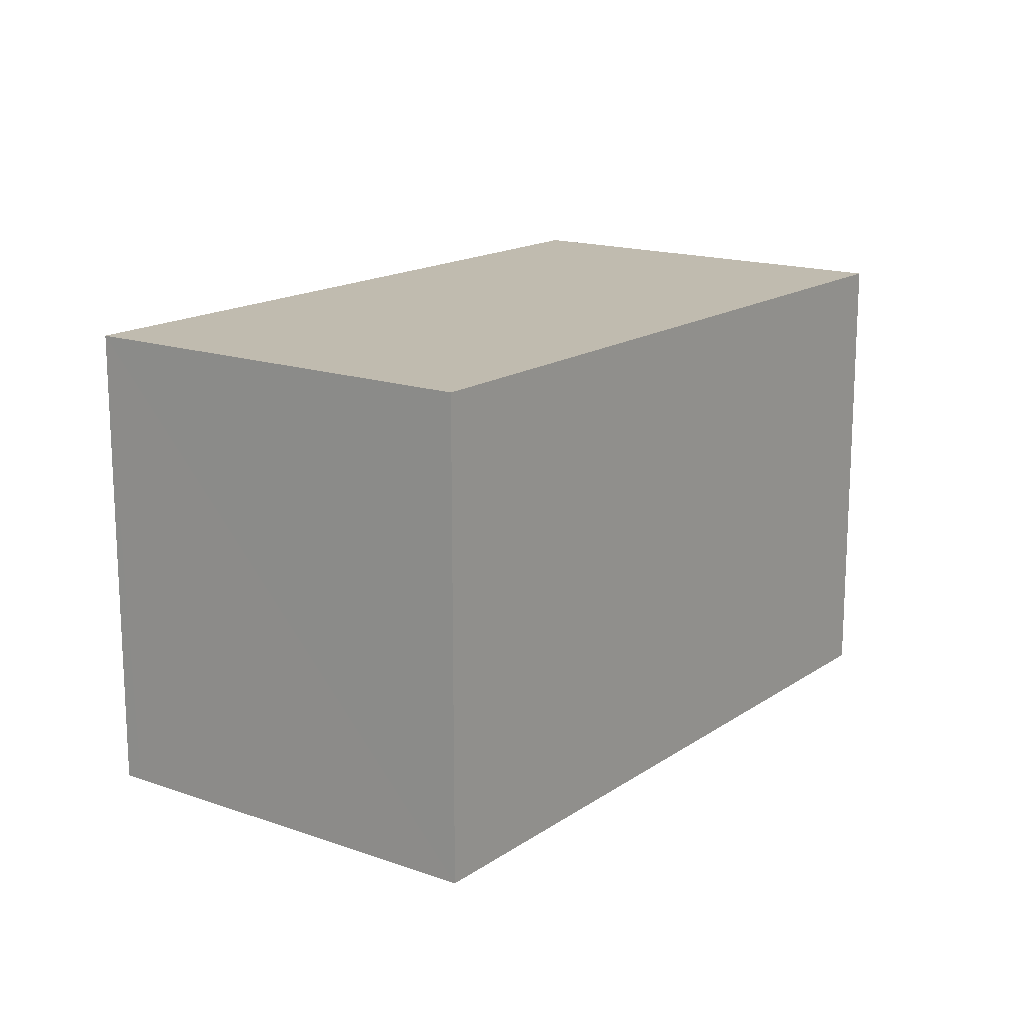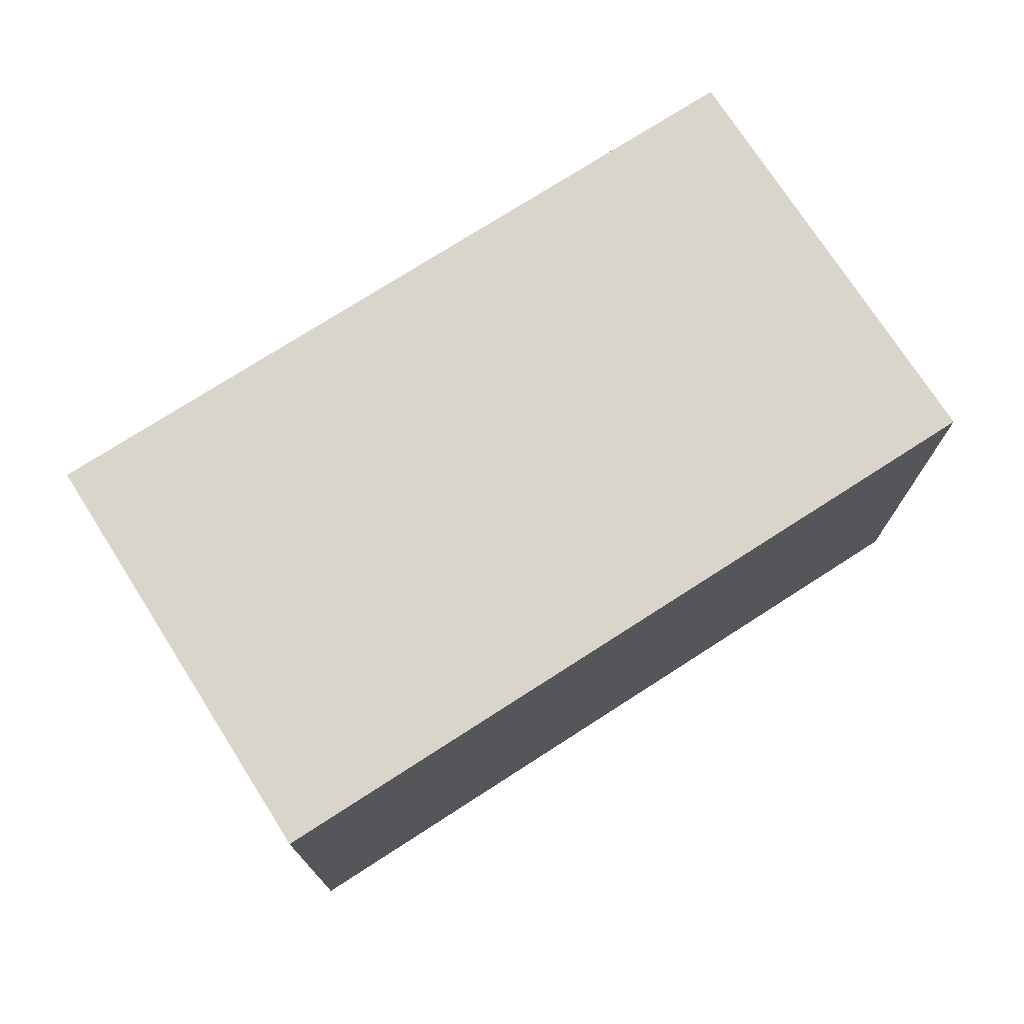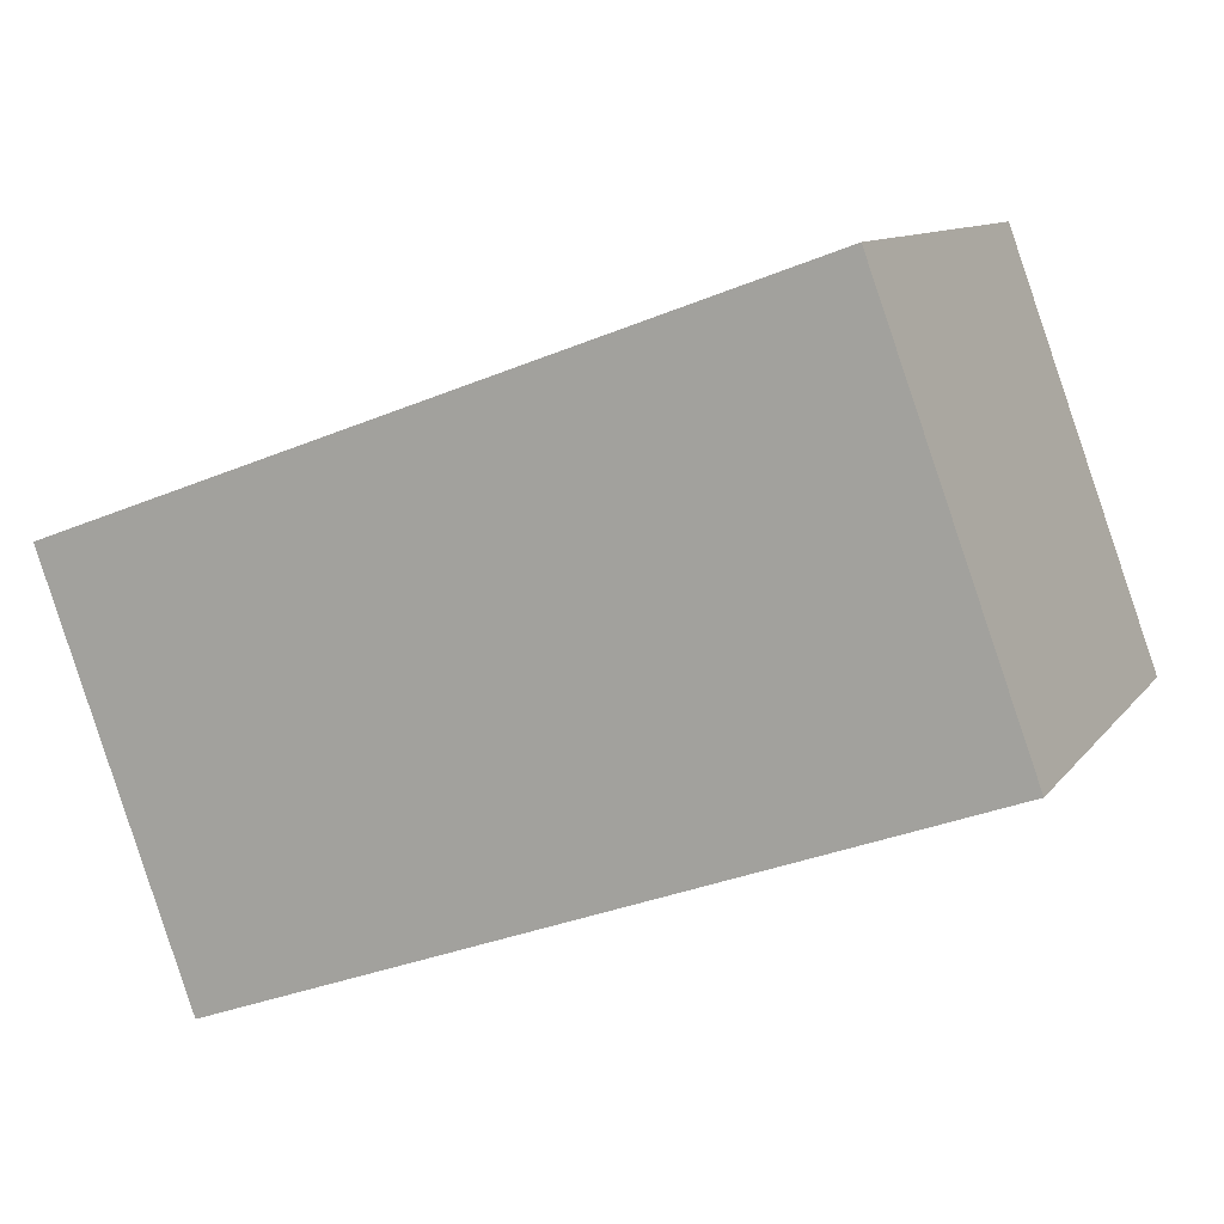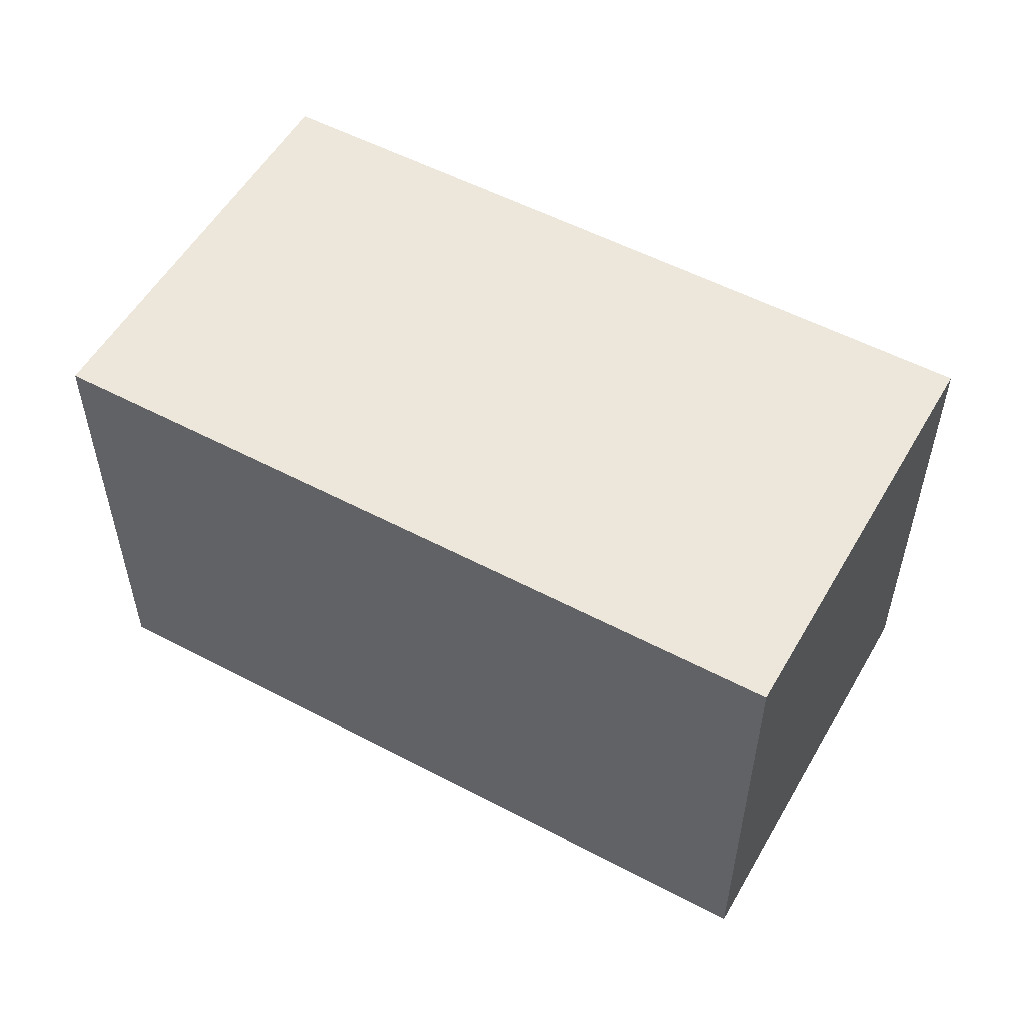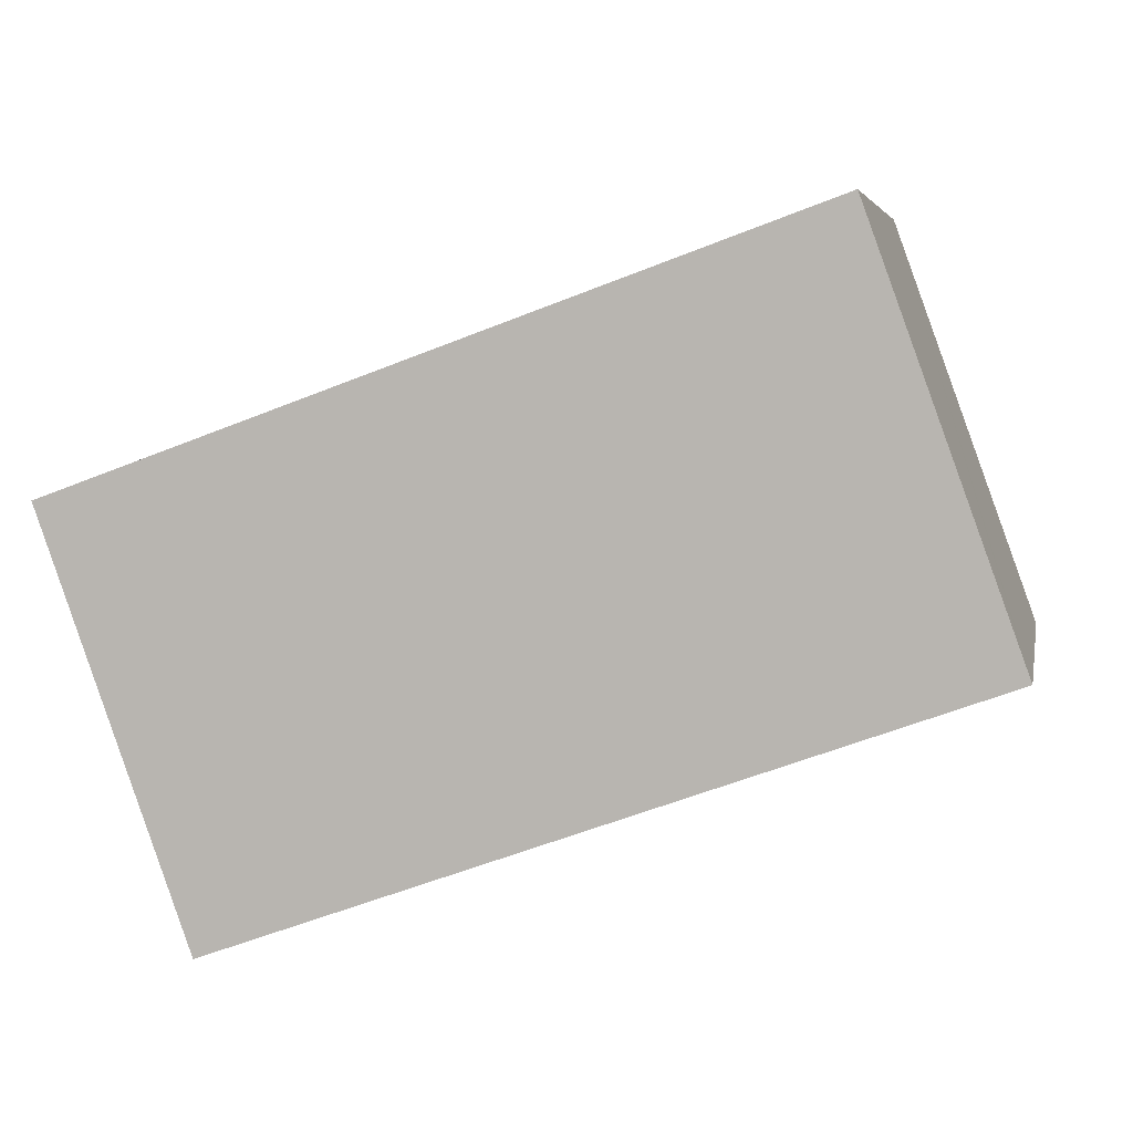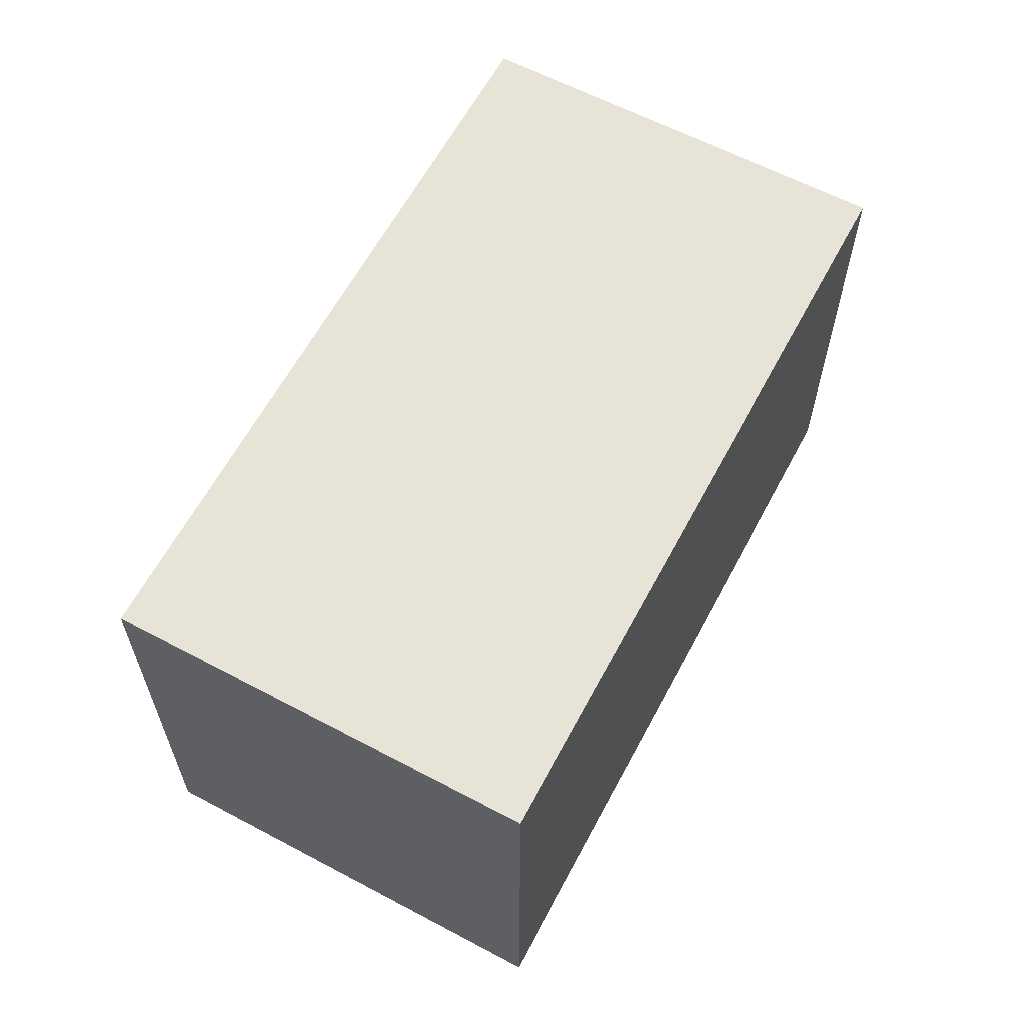
<metadata>
{"format":"obj","ext":"obj","renderer":"f3d","projection":"perspective","resolution":1024,"background":"white","views":[{"elev":16.0,"azim":-33.9,"up":"+Y"},{"elev":74.4,"azim":167.2,"up":"+Y"},{"elev":10.4,"azim":-158.4,"up":"+Z"},{"elev":54.1,"azim":49.3,"up":"+Y"},{"elev":5.0,"azim":-168.8,"up":"+Z"},{"elev":62.0,"azim":138.0,"up":"+Y"}]}
</metadata>
<code>
v  24.58 13.19 3.98
v  0.167 13.19 0.461
v  4.148 13.19 11.41
v  24.51 13.19 3.795
v  20.5 13.19 -7.454
v  0 13.19 8.075e-16
v  4.148 -6.985e-16 11.41
v  24.58 -2.437e-16 3.98
v  20.5 4.564e-16 -7.454
v  24.51 -2.324e-16 3.795
v  0 0 0
v  0.167 -2.823e-17 0.461
g defaultobject
f 1 2 3
f 2 1 4
f 2 4 5
f 2 5 6
f 7 1 3
f 1 7 8
f 8 4 1
f 4 8 5
f 5 8 9
f 9 8 10
f 9 6 5
f 6 9 11
f 2 7 3
f 7 2 6
f 7 6 12
f 12 6 11
f 7 10 8
f 10 7 12
f 10 12 9
f 9 12 11

</code>
